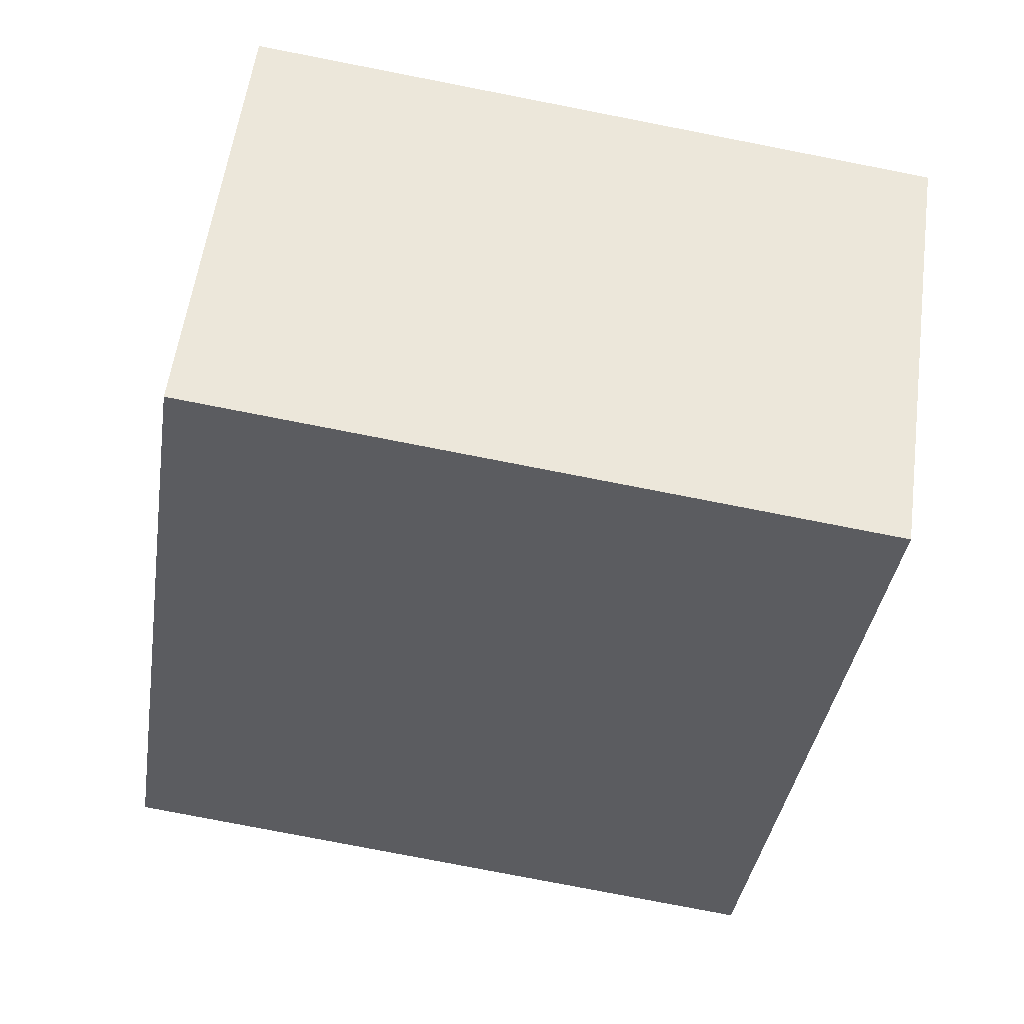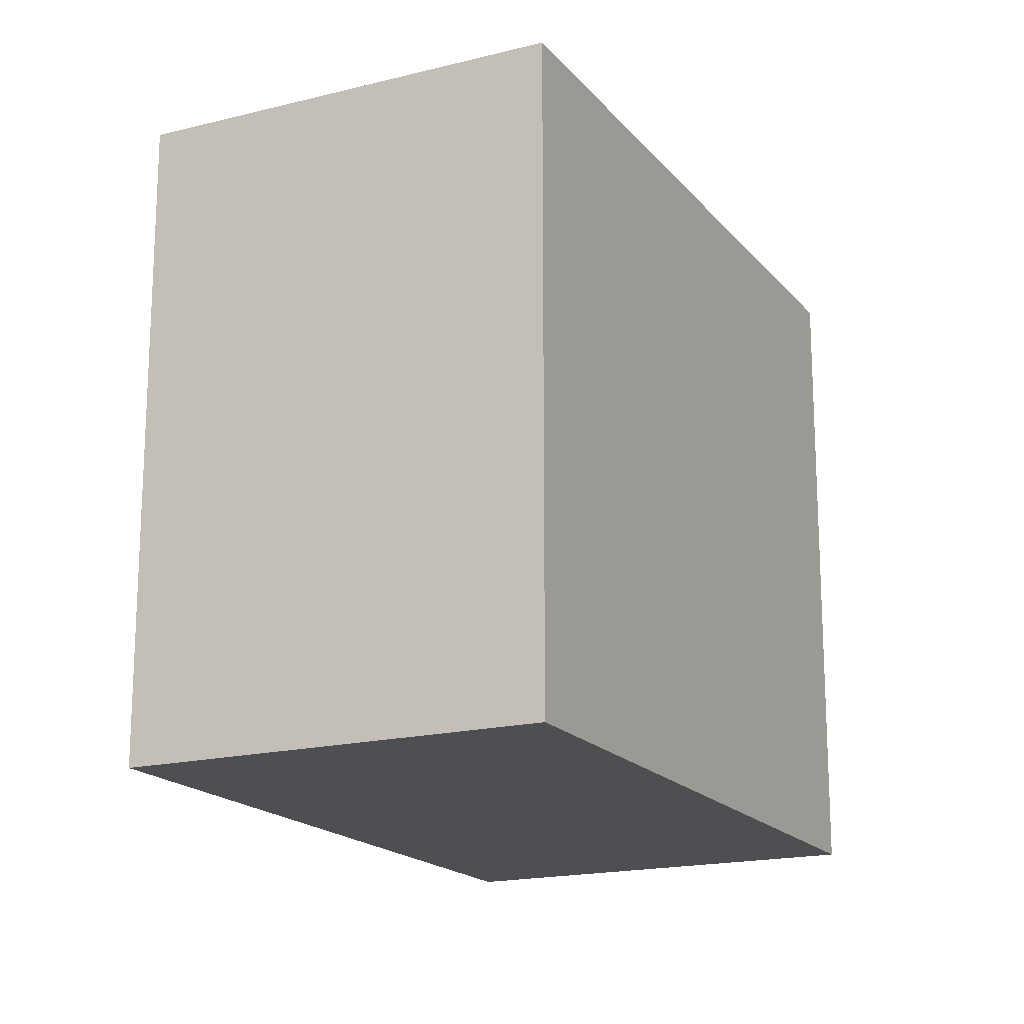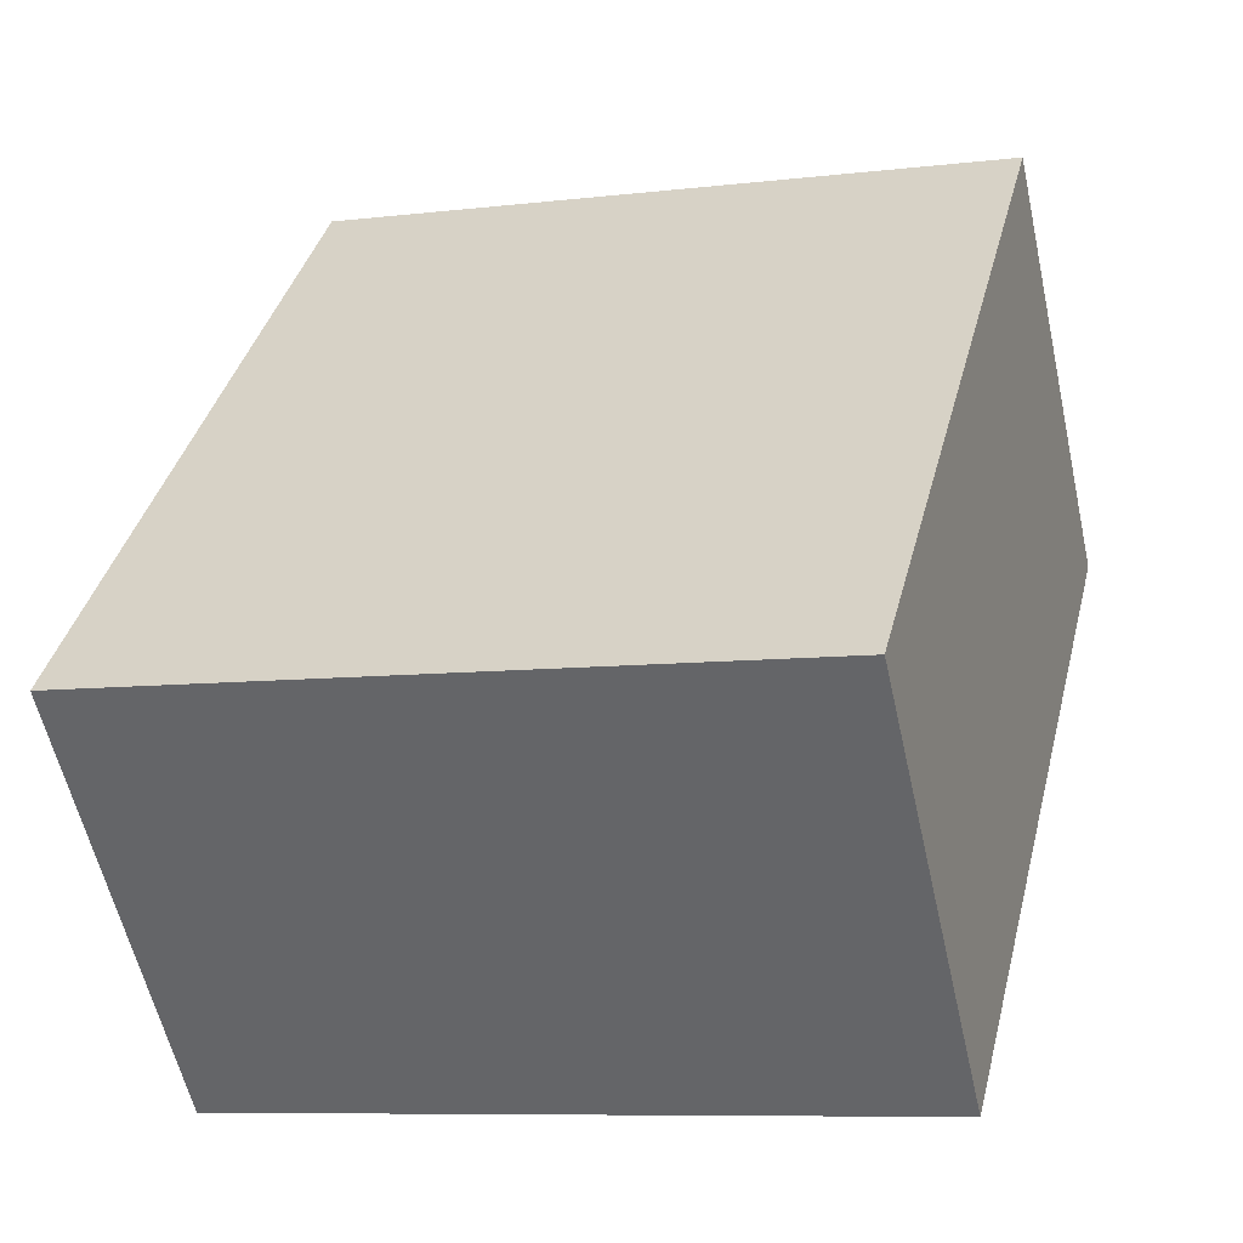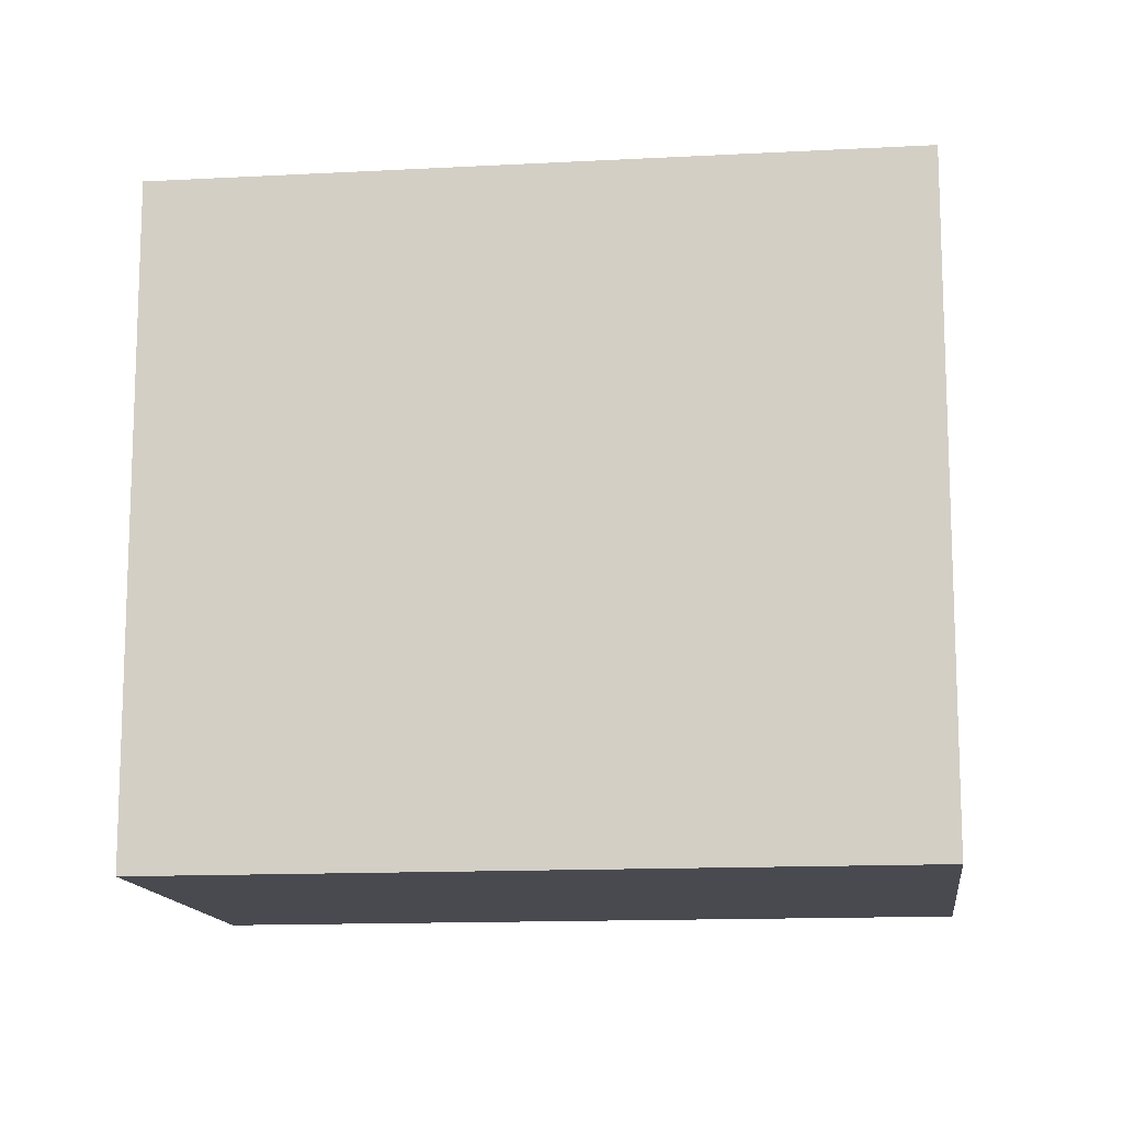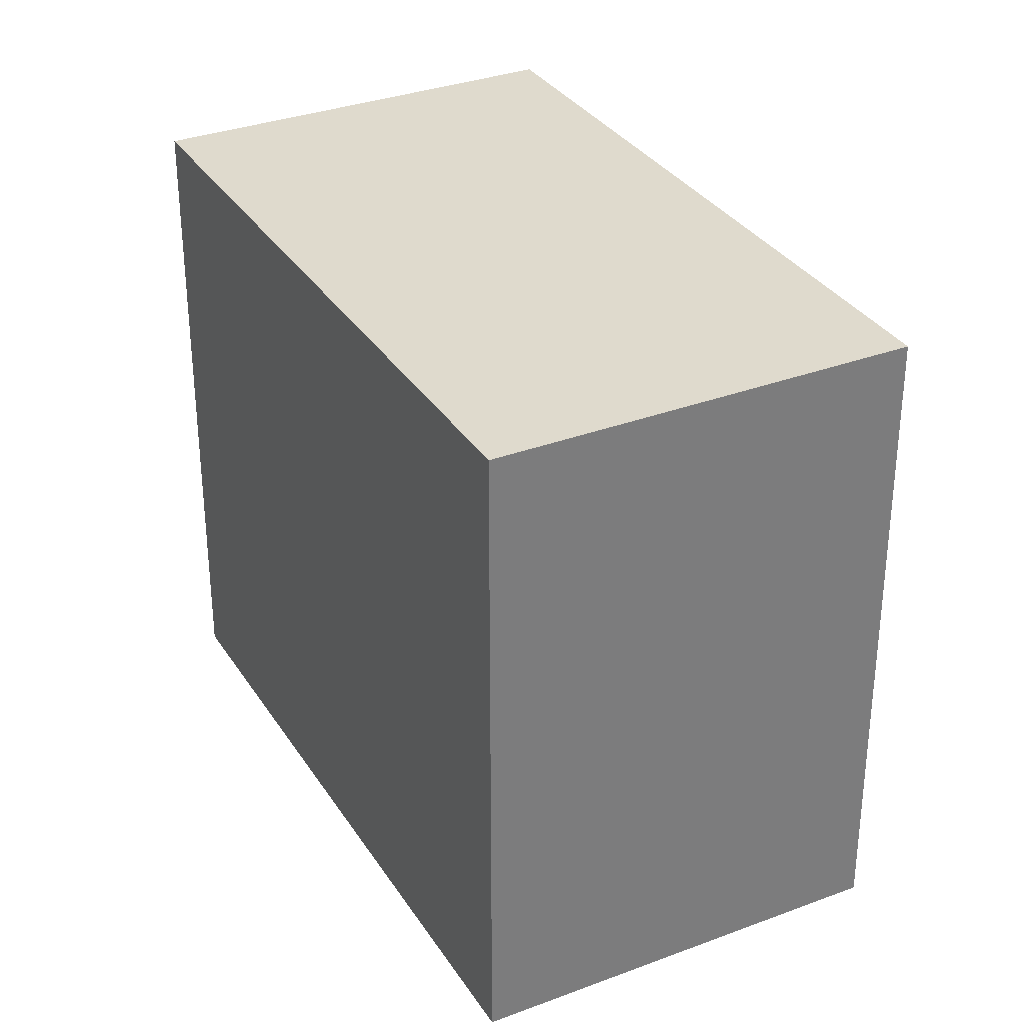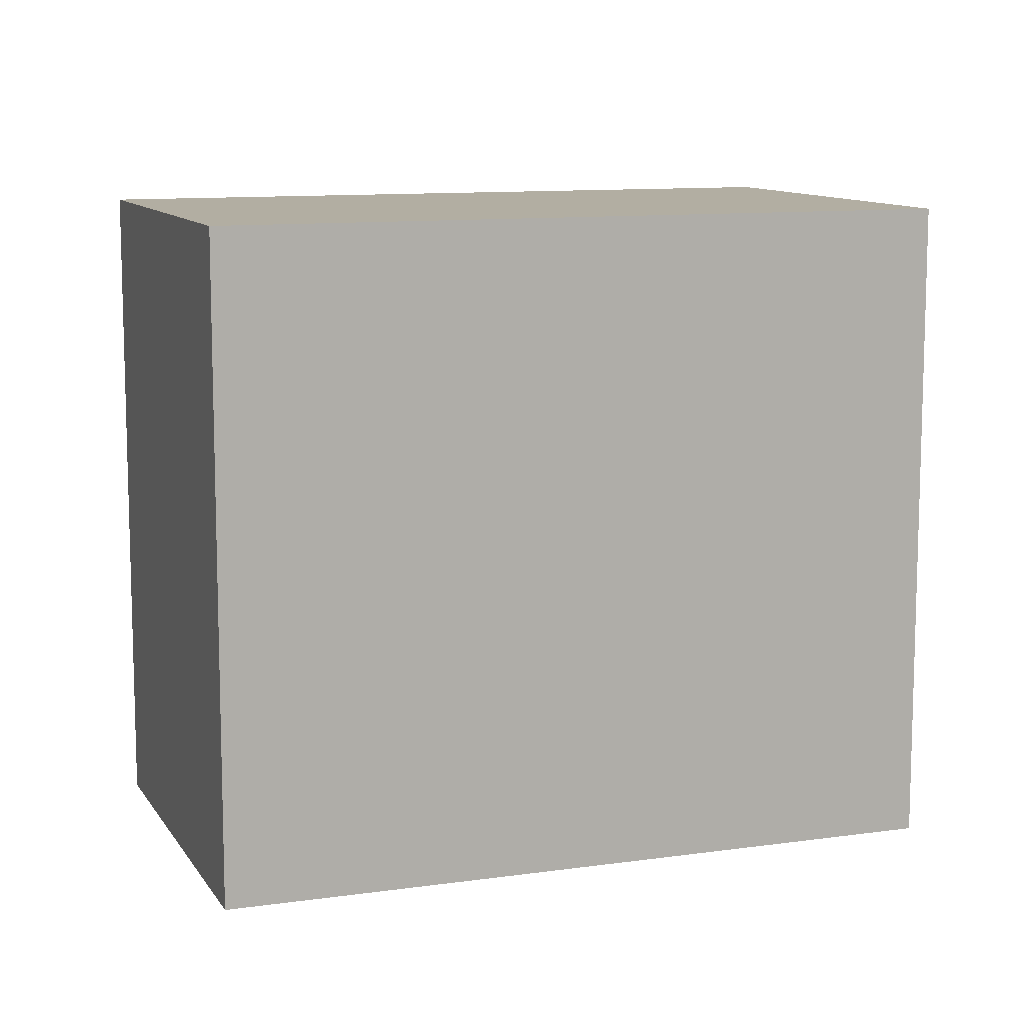
<metadata>
{"format":"obj","ext":"obj","renderer":"f3d","projection":"perspective","resolution":1024,"background":"white","views":[{"elev":-78.5,"azim":79.0,"up":"+Z"},{"elev":-17.8,"azim":-20.6,"up":"+Y"},{"elev":-8.2,"azim":108.3,"up":"+Z"},{"elev":-13.5,"azim":49.9,"up":"+Y"},{"elev":32.7,"azim":105.4,"up":"+Y"},{"elev":10.7,"azim":-156.8,"up":"+Y"}]}
</metadata>
<code>
v  0 9 5.511e-16
v  4.049 -2.661e-16 4.345
v  4.049 9 4.345
v  0 0 0
v  11.51 1.596e-16 -2.607
v  11.51 9 -2.607
v  7.46 4.257e-16 -6.952
v  7.46 9 -6.952
g defaultobject
f 1 2 3
f 2 1 4
f 3 5 6
f 5 3 2
f 6 7 8
f 7 6 5
f 8 4 1
f 4 8 7
f 6 1 3
f 1 6 8
f 4 5 2
f 5 4 7

</code>
